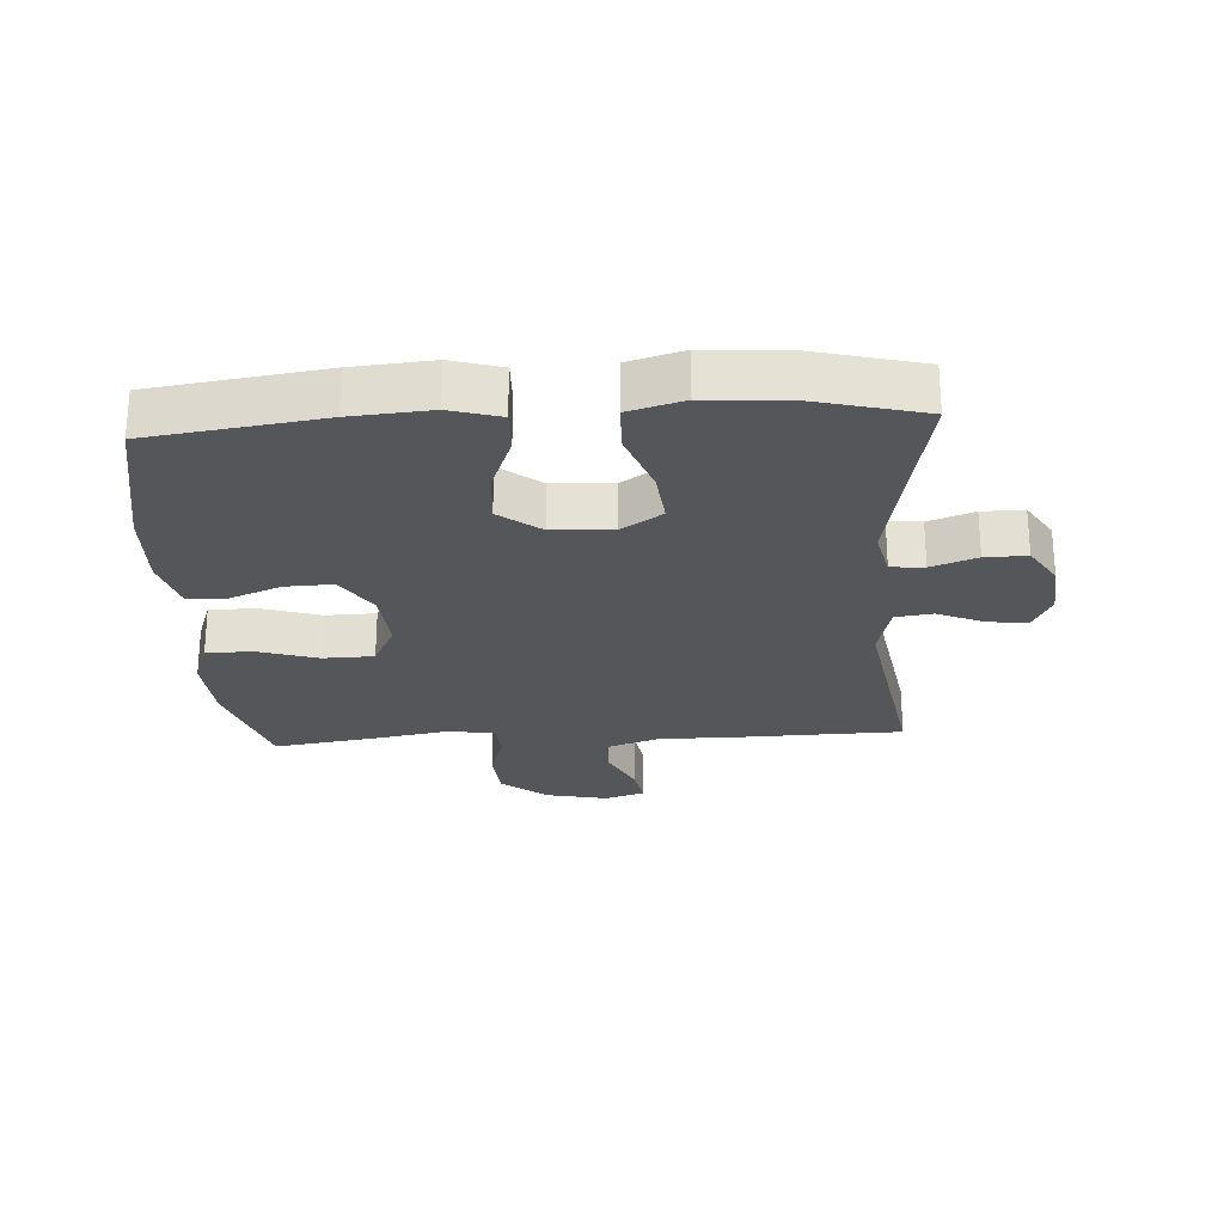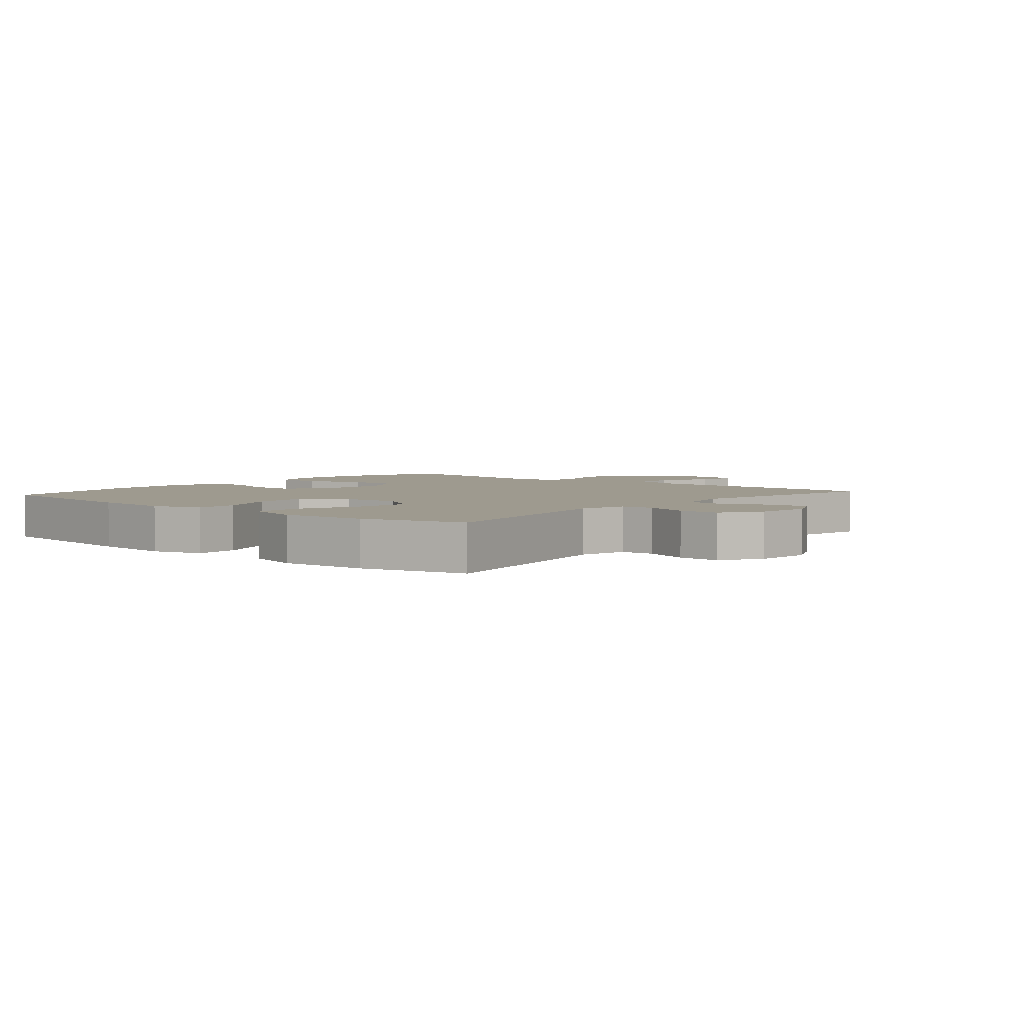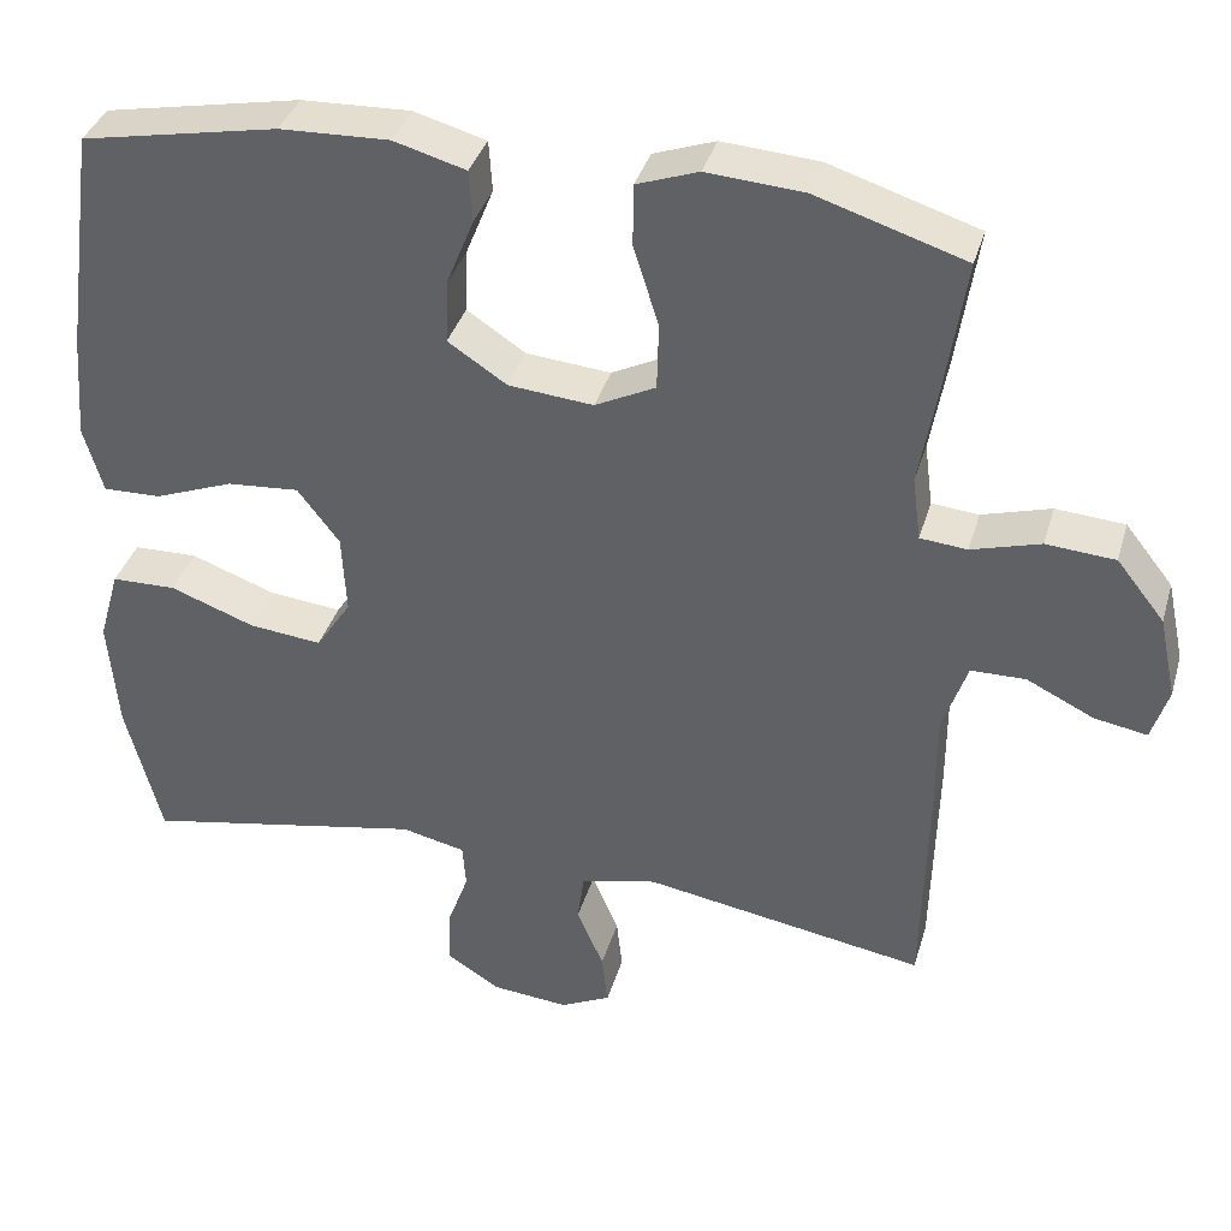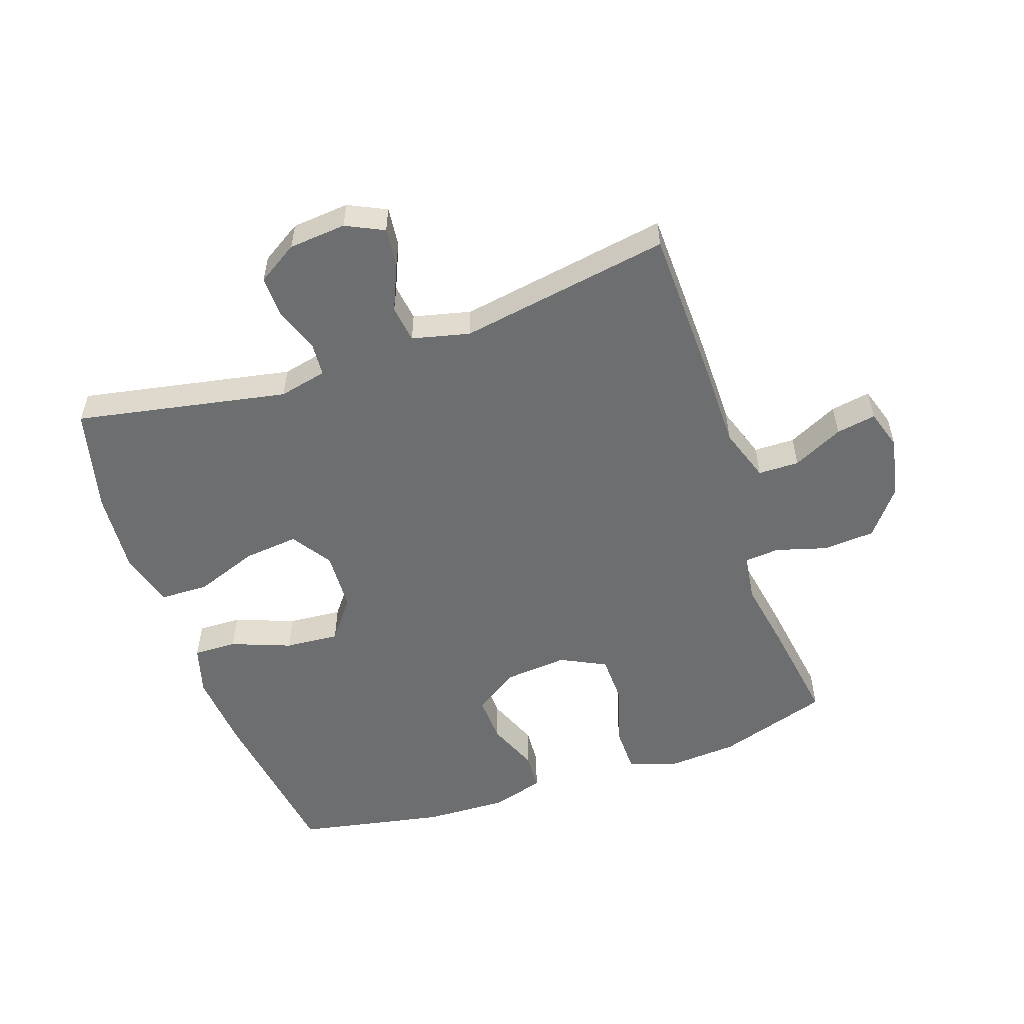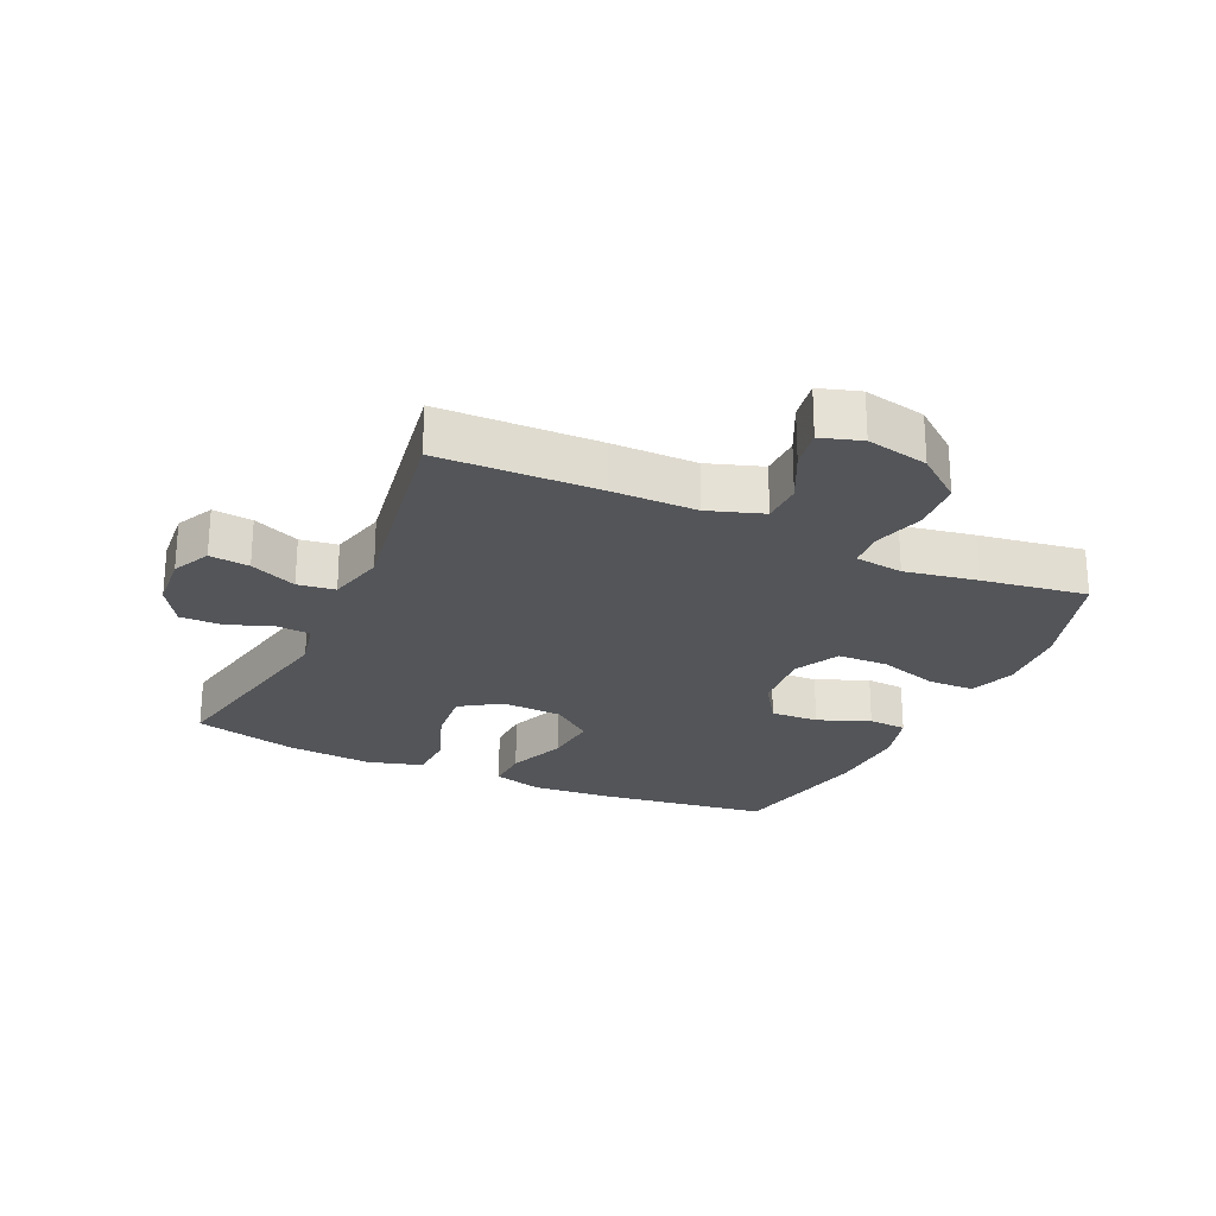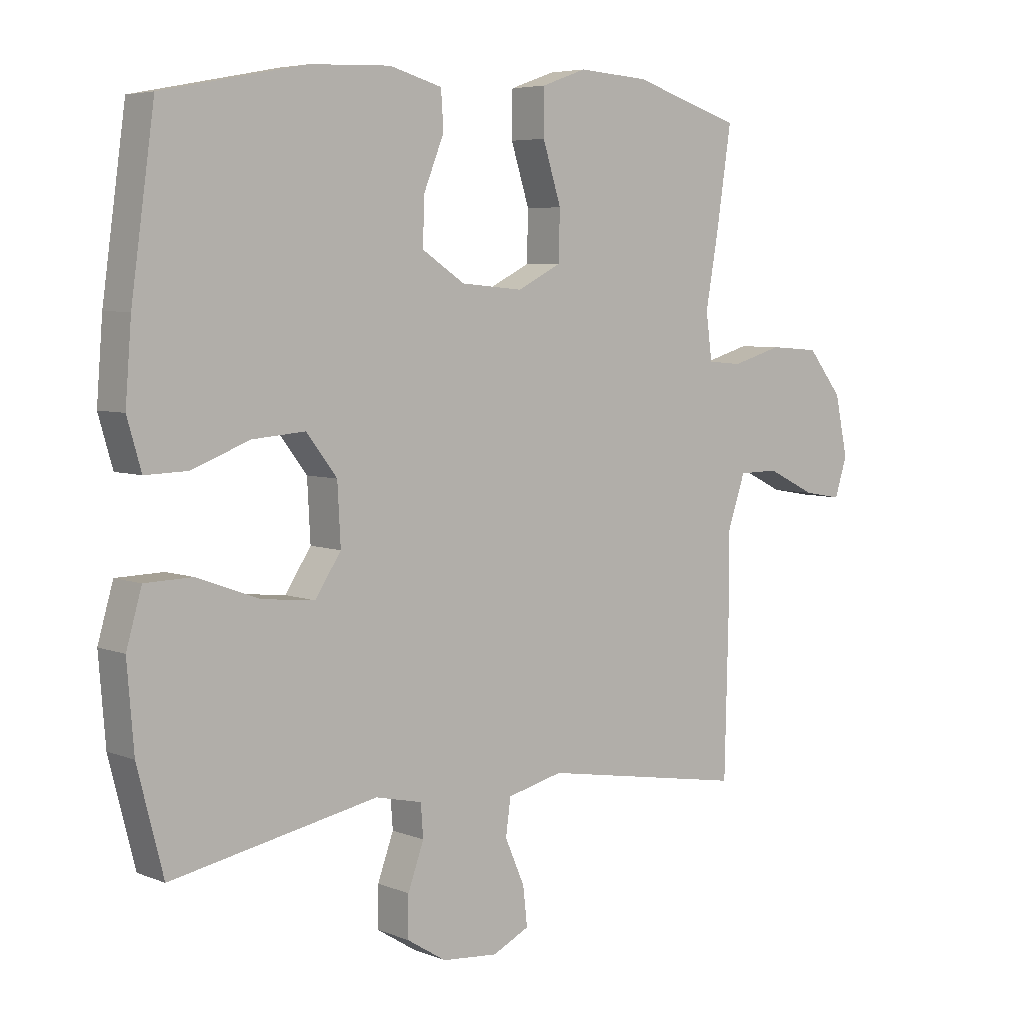
<metadata>
{"format":"obj","ext":"obj","renderer":"f3d","projection":"perspective","resolution":1024,"background":"white","views":[{"elev":-25.4,"azim":93.5,"up":"+Y"},{"elev":3.8,"azim":130.5,"up":"+Y"},{"elev":37.1,"azim":-164.2,"up":"+Z"},{"elev":-54.2,"azim":-161.0,"up":"+Y"},{"elev":-24.4,"azim":-114.7,"up":"+Y"},{"elev":5.5,"azim":140.3,"up":"+Z"}]}
</metadata>
<code>
v 0.5 0.07 0.5
v 0.538 0.07 0.228
v 0.548 0.07 0.103
v 0.525 0.07 0.024
v 0.456 0.07 0.026
v 0.362 0.07 0.062
v 0.276 0.07 0.069
v 0.226 0.07 0.004
v 0.221 0.07 -0.092
v 0.263 0.07 -0.156
v 0.35 0.07 -0.147
v 0.451 0.07 -0.11
v 0.528 0.07 -0.112
v 0.553 0.07 -0.199
v 0.542 0.07 -0.335
v 0.5 0.07 -0.5
v 0.164 0.07 -0.435
v 0.088 0.07 -0.452
v 0.084 0.07 -0.505
v 0.11 0.07 -0.577
v 0.111 0.07 -0.643
v 0.047 0.07 -0.683
v -0.044 0.07 -0.691
v -0.104 0.07 -0.662
v -0.097 0.07 -0.599
v -0.065 0.07 -0.525
v -0.073 0.07 -0.466
v -0.164 0.07 -0.444
v -0.5 0.07 -0.5
v -0.506 0.07 -0.248
v -0.506 0.07 -0.114
v -0.535 0.07 -0.028
v -0.6 0.07 -0.027
v -0.68 0.07 -0.066
v -0.743 0.07 -0.077
v -0.763 0.07 -0.013
v -0.742 0.07 0.085
v -0.685 0.07 0.157
v -0.603 0.07 0.163
v -0.521 0.07 0.139
v -0.465 0.07 0.144
v -0.455 0.07 0.22
v -0.475 0.07 0.334
v -0.5 0.07 0.5
v -0.323 0.07 0.556
v -0.208 0.07 0.564
v -0.135 0.07 0.538
v -0.134 0.07 0.464
v -0.164 0.07 0.369
v -0.162 0.07 0.289
v -0.09 0.07 0.253
v 0.011 0.07 0.262
v 0.081 0.07 0.308
v 0.078 0.07 0.384
v 0.045 0.07 0.466
v 0.049 0.07 0.527
v 0.135 0.07 0.551
v 0.265 0.07 0.546
v 0.5 0 0.5
v 0.538 0 0.228
v 0.548 0 0.103
v 0.525 0 0.024
v 0.456 0 0.026
v 0.362 0 0.062
v 0.276 0 0.069
v 0.226 0 0.004
v 0.221 0 -0.092
v 0.263 0 -0.156
v 0.35 0 -0.147
v 0.451 0 -0.11
v 0.528 0 -0.112
v 0.553 0 -0.199
v 0.542 0 -0.335
v 0.5 0 -0.5
v 0.164 0 -0.435
v 0.088 0 -0.452
v 0.084 0 -0.505
v 0.11 0 -0.577
v 0.111 0 -0.643
v 0.047 0 -0.683
v -0.044 0 -0.691
v -0.104 0 -0.662
v -0.097 0 -0.599
v -0.065 0 -0.525
v -0.073 0 -0.466
v -0.164 0 -0.444
v -0.5 0 -0.5
v -0.506 0 -0.248
v -0.506 0 -0.114
v -0.535 0 -0.028
v -0.6 0 -0.027
v -0.68 0 -0.066
v -0.743 0 -0.077
v -0.763 0 -0.013
v -0.742 0 0.085
v -0.685 0 0.157
v -0.603 0 0.163
v -0.521 0 0.139
v -0.465 0 0.144
v -0.455 0 0.22
v -0.475 0 0.334
v -0.5 0 0.5
v -0.323 0 0.556
v -0.208 0 0.564
v -0.135 0 0.538
v -0.134 0 0.464
v -0.164 0 0.369
v -0.162 0 0.289
v -0.09 0 0.253
v 0.011 0 0.262
v 0.081 0 0.308
v 0.078 0 0.384
v 0.045 0 0.466
v 0.049 0 0.527
v 0.135 0 0.551
v 0.265 0 0.546
f 54 55 56 57
f 53 54 57 58
f 46 47 48 49
f 46 49 50
f 45 46 50
f 42 43 44 45
f 41 42 45 50
f 37 38 39 40
f 37 40 41
f 36 37 41
f 33 34 35 36
f 32 33 36 41
f 31 32 41 50
f 28 29 30 31
f 27 28 31 50
f 23 24 25 26
f 21 22 23 26
f 19 20 21 26
f 18 19 26 27
f 17 18 27 50
f 11 12 13 14
f 10 11 14 15
f 3 4 5 6
f 3 6 7
f 2 3 7
f 53 58 1 2
f 52 53 2 7
f 51 52 7 8
f 50 51 8 9
f 17 50 9 10
f 10 15 16 17
f 115 114 113 112
f 116 115 112 111
f 107 106 105 104
f 108 107 104
f 108 104 103
f 103 102 101 100
f 108 103 100 99
f 98 97 96 95
f 99 98 95
f 99 95 94
f 94 93 92 91
f 99 94 91 90
f 108 99 90 89
f 89 88 87 86
f 108 89 86 85
f 84 83 82 81
f 84 81 80 79
f 84 79 78 77
f 85 84 77 76
f 108 85 76 75
f 72 71 70 69
f 73 72 69 68
f 64 63 62 61
f 65 64 61
f 65 61 60
f 60 59 116 111
f 65 60 111 110
f 66 65 110 109
f 67 66 109 108
f 68 67 108 75
f 75 74 73 68
f 1 59 60 2
f 2 60 61 3
f 3 61 62 4
f 4 62 63 5
f 5 63 64 6
f 6 64 65 7
f 7 65 66 8
f 8 66 67 9
f 9 67 68 10
f 10 68 69 11
f 11 69 70 12
f 12 70 71 13
f 13 71 72 14
f 14 72 73 15
f 15 73 74 16
f 16 74 75 17
f 17 75 76 18
f 18 76 77 19
f 19 77 78 20
f 20 78 79 21
f 21 79 80 22
f 22 80 81 23
f 23 81 82 24
f 24 82 83 25
f 25 83 84 26
f 26 84 85 27
f 27 85 86 28
f 28 86 87 29
f 29 87 88 30
f 30 88 89 31
f 31 89 90 32
f 32 90 91 33
f 33 91 92 34
f 34 92 93 35
f 35 93 94 36
f 36 94 95 37
f 37 95 96 38
f 38 96 97 39
f 39 97 98 40
f 40 98 99 41
f 41 99 100 42
f 42 100 101 43
f 43 101 102 44
f 44 102 103 45
f 45 103 104 46
f 46 104 105 47
f 47 105 106 48
f 48 106 107 49
f 49 107 108 50
f 50 108 109 51
f 51 109 110 52
f 52 110 111 53
f 53 111 112 54
f 54 112 113 55
f 55 113 114 56
f 56 114 115 57
f 57 115 116 58
f 58 116 59 1

</code>
